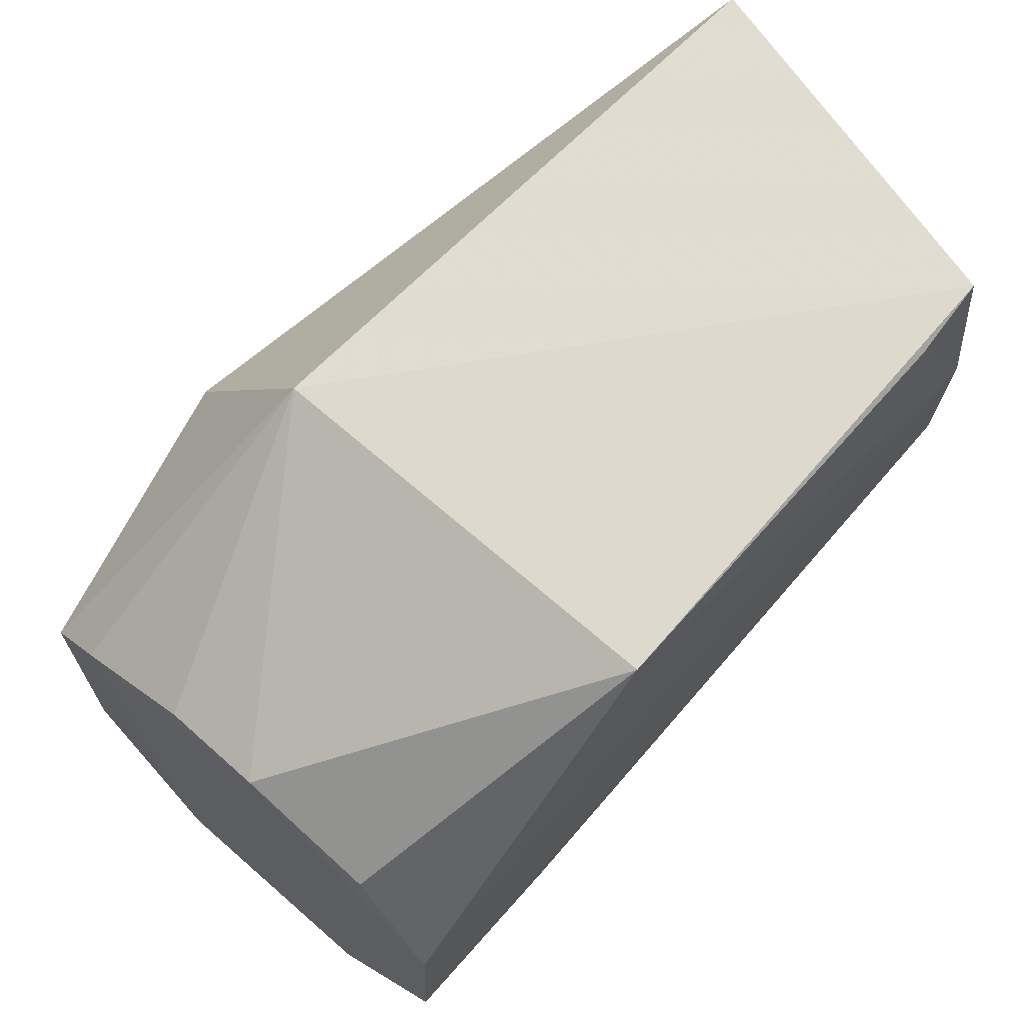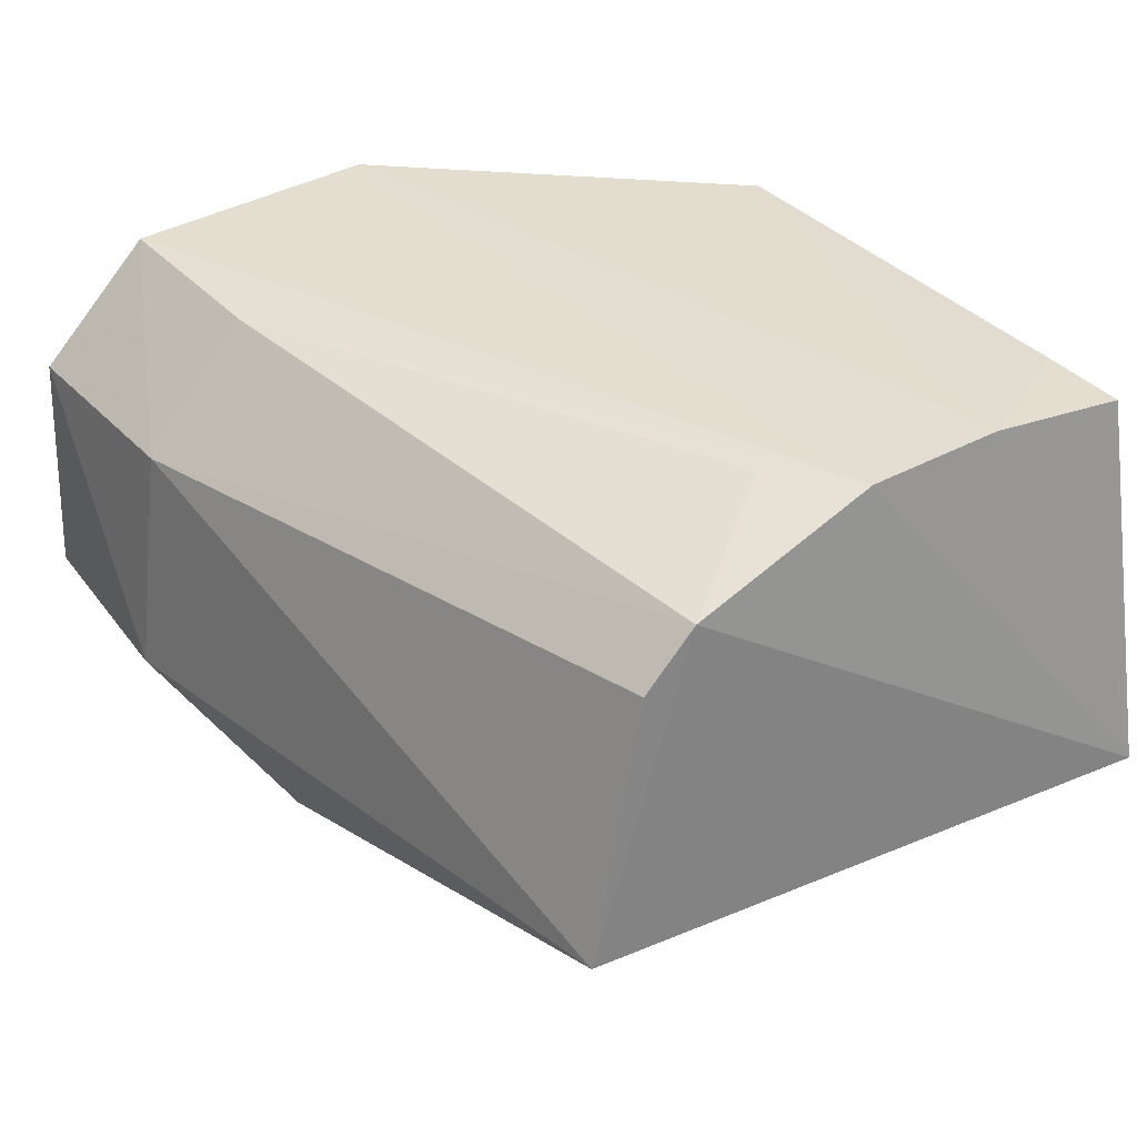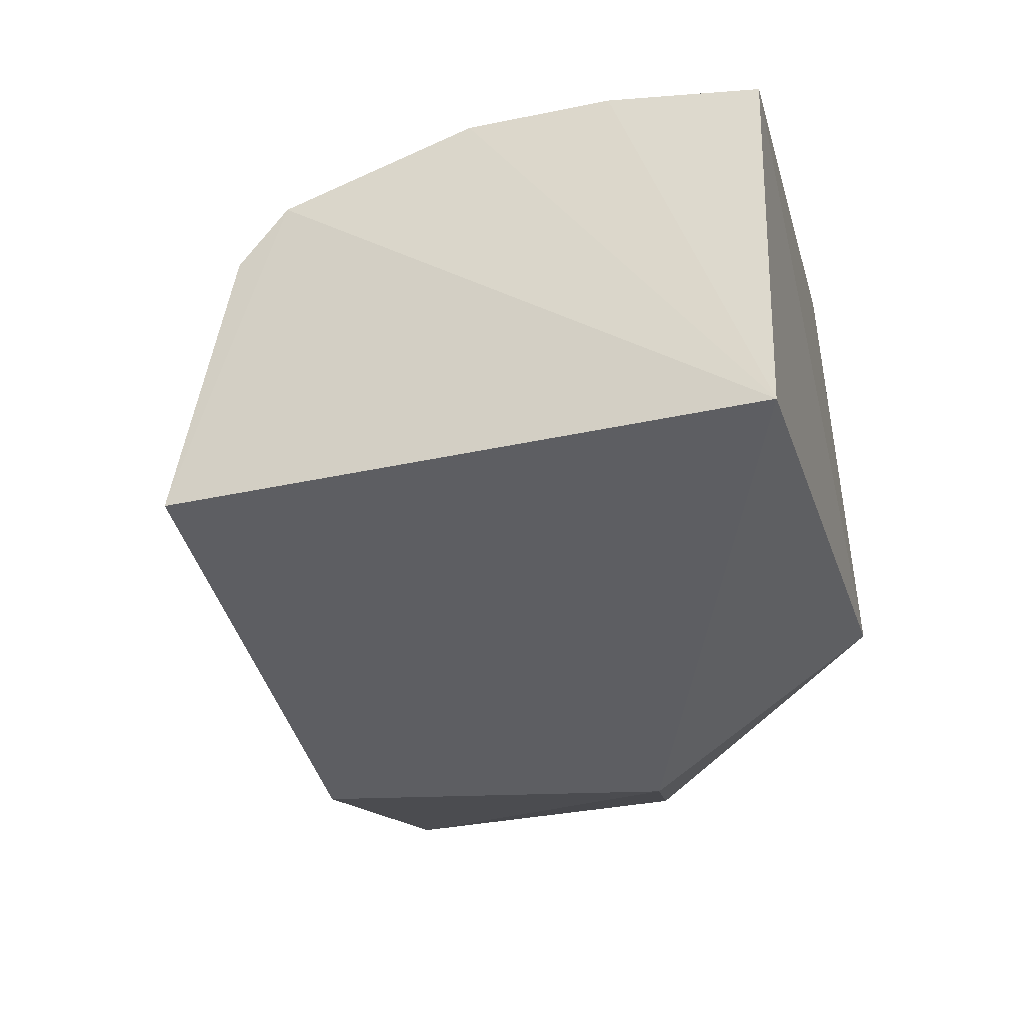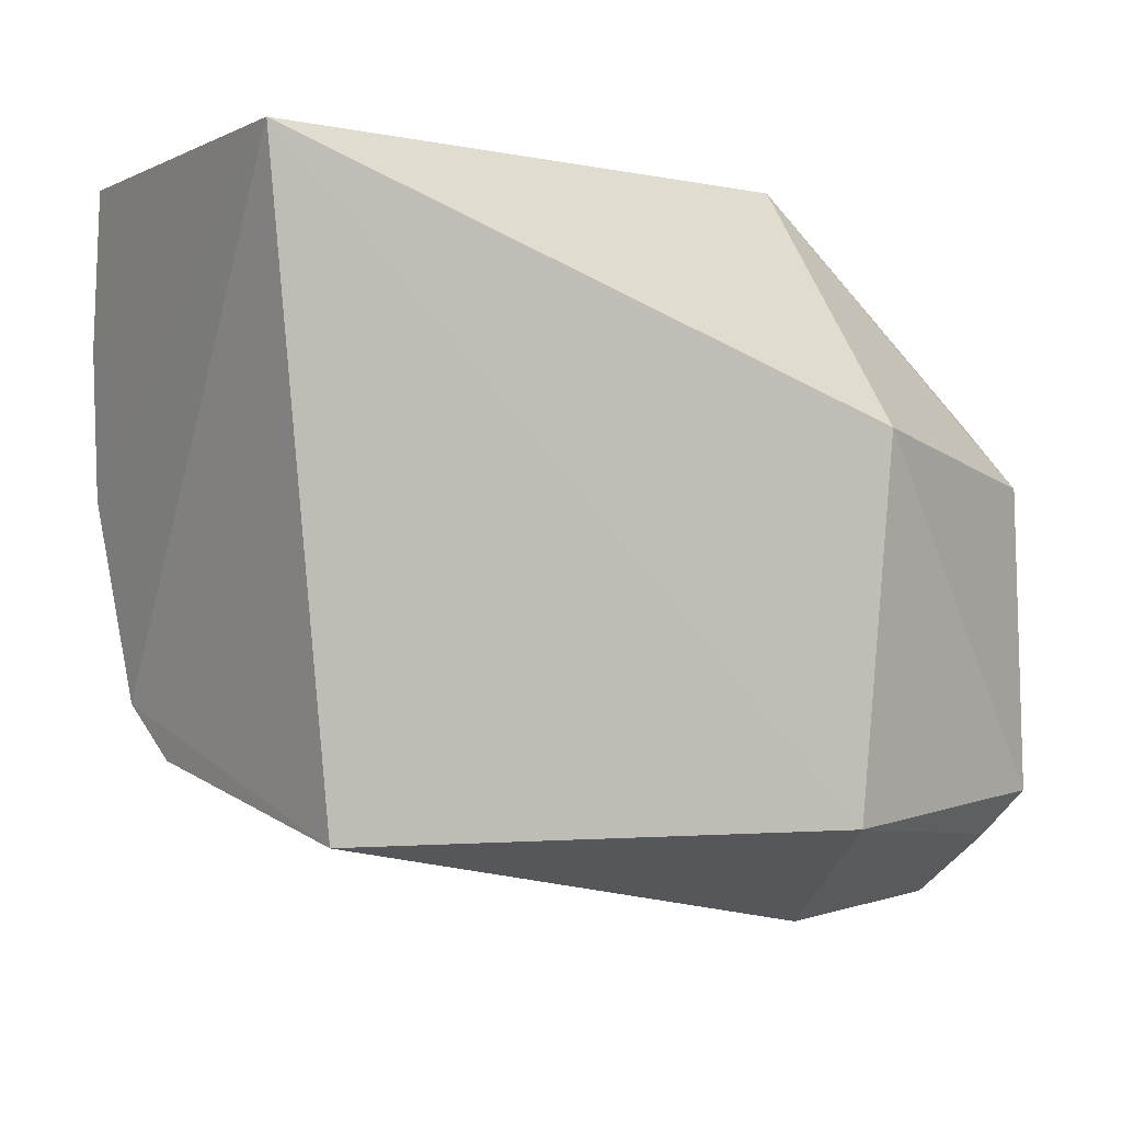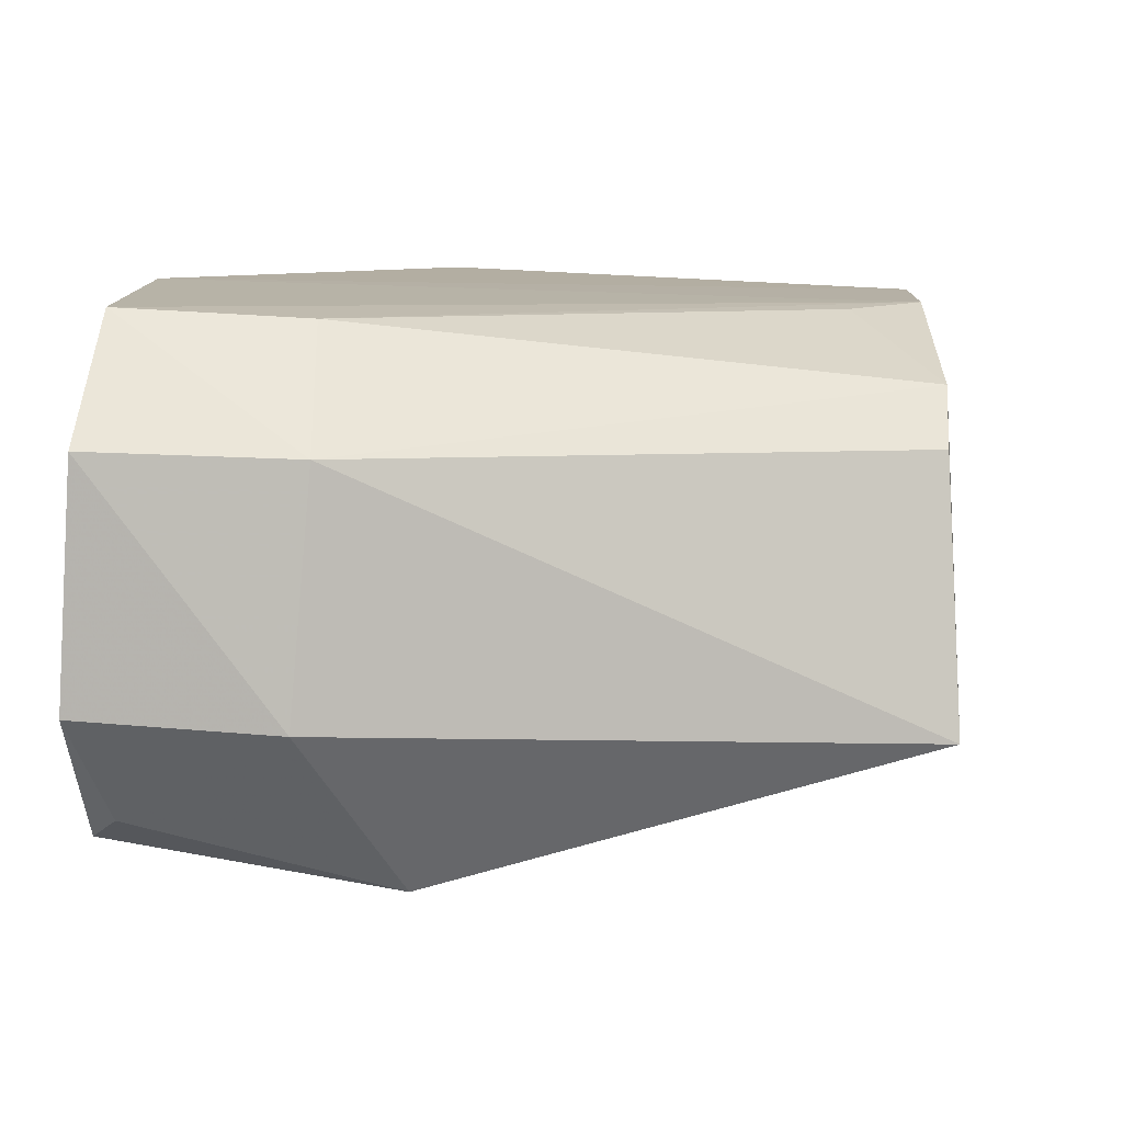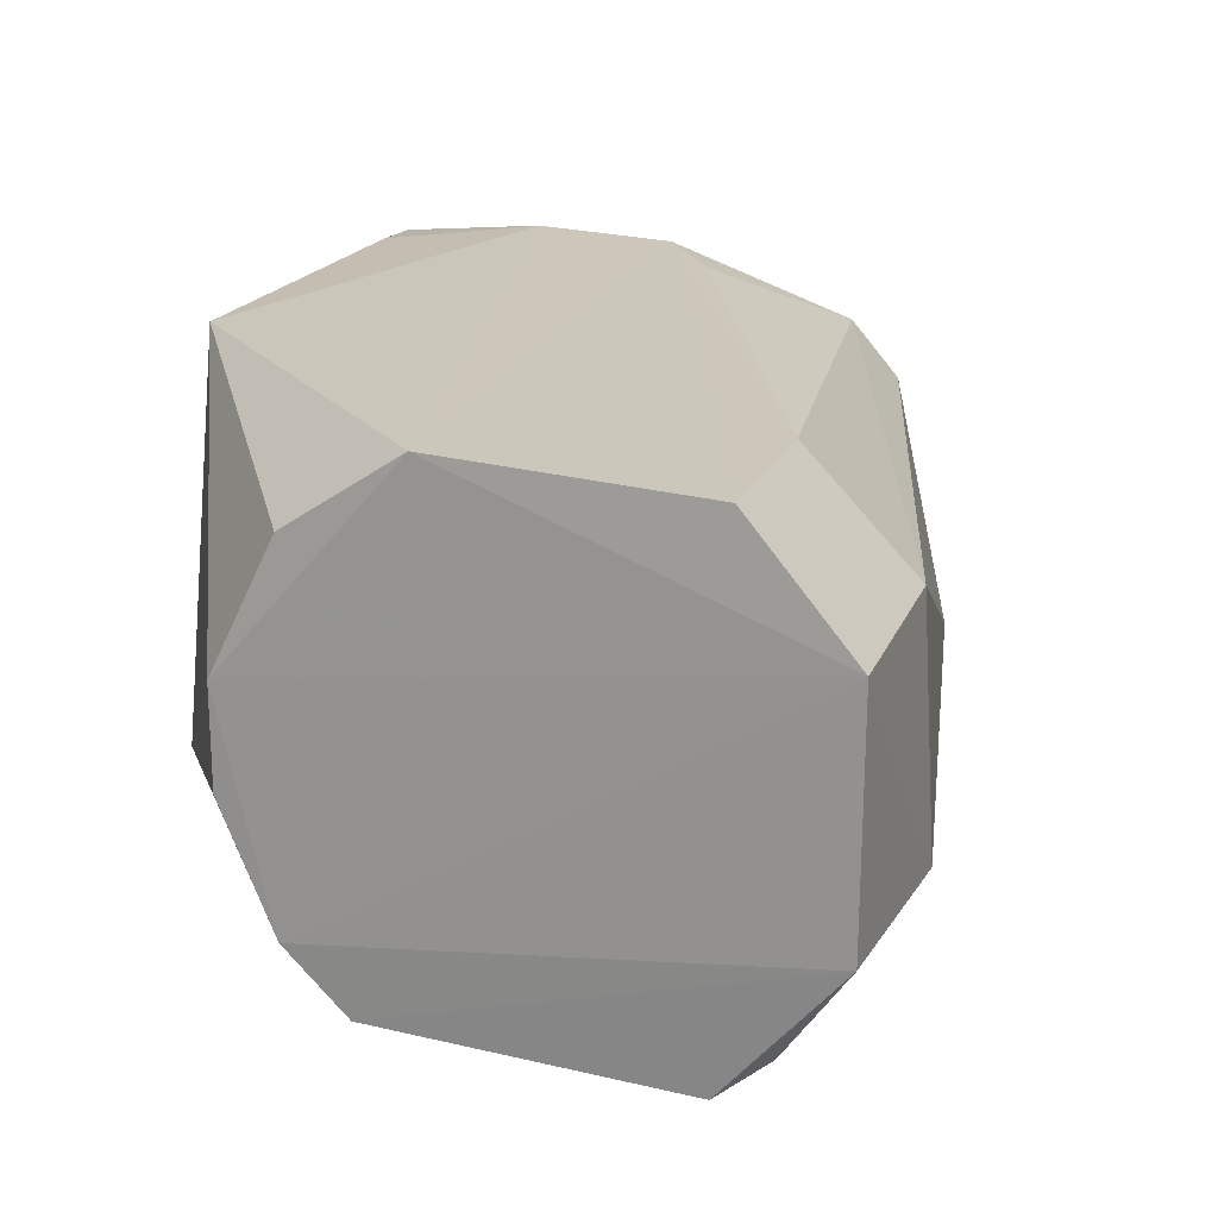
<metadata>
{"format":"obj","ext":"obj","renderer":"f3d","projection":"perspective","resolution":1024,"background":"white","views":[{"elev":68.1,"azim":134.9,"up":"+Z"},{"elev":33.6,"azim":-126.0,"up":"+Y"},{"elev":-24.6,"azim":-74.4,"up":"+Y"},{"elev":-0.6,"azim":-41.5,"up":"+Z"},{"elev":9.7,"azim":-178.8,"up":"+Y"},{"elev":22.2,"azim":108.9,"up":"+Y"}]}
</metadata>
<code>
v -0.02371 -0.01815 0.02206
v -0.01408 -0.03122 0.01607
v -0.01505 -0.01804 0.01254
v -0.02105 -0.02222 0.001398
v -0.04089 -0.03066 0.02294
v -0.01416 -0.02929 0.001184
v -0.03862 -0.0188 0.0136
v -0.01457 -0.02443 0.0179
v -0.02266 -0.03059 0.0229
v -0.01507 -0.0184 0.004606
v -0.03886 -0.03062 0.004356
v -0.03869 -0.01866 0.01801
v -0.01497 -0.02045 0.01606
v -0.01463 -0.022 0.001297
v -0.02246 -0.0354 0.01564
v -0.03879 -0.01919 0.02264
v -0.01441 -0.02748 0.01784
v -0.03869 -0.0208 0.007719
v -0.02043 -0.02962 0.000763
v -0.01409 -0.03313 0.01416
v -0.02331 -0.03498 0.004158
v -0.0363 -0.01886 0.02236
v -0.0209 -0.01872 0.004726
v -0.03858 -0.02249 0.006168
v -0.01513 -0.03269 0.003337
v -0.01419 -0.03355 0.004717
v -0.03621 -0.01889 0.01166
f 9 8 1
f 10 7 3
f 12 1 3
f 12 3 7
f 12 7 5
f 13 8 3
f 13 3 1
f 13 1 8
f 14 3 8
f 14 10 3
f 14 4 10
f 14 8 2
f 14 2 6
f 15 9 5
f 16 9 1
f 16 5 9
f 16 12 5
f 17 9 2
f 17 2 8
f 17 8 9
f 18 11 5
f 18 5 7
f 19 11 4
f 19 14 6
f 19 4 14
f 20 2 9
f 20 9 15
f 20 6 2
f 21 15 5
f 21 5 11
f 21 11 19
f 22 16 1
f 22 1 12
f 22 12 16
f 23 10 4
f 23 4 18
f 23 7 10
f 24 18 4
f 24 4 11
f 24 11 18
f 25 21 19
f 25 19 6
f 26 20 15
f 26 15 21
f 26 21 25
f 26 25 6
f 26 6 20
f 27 23 18
f 27 18 7
f 27 7 23

</code>
